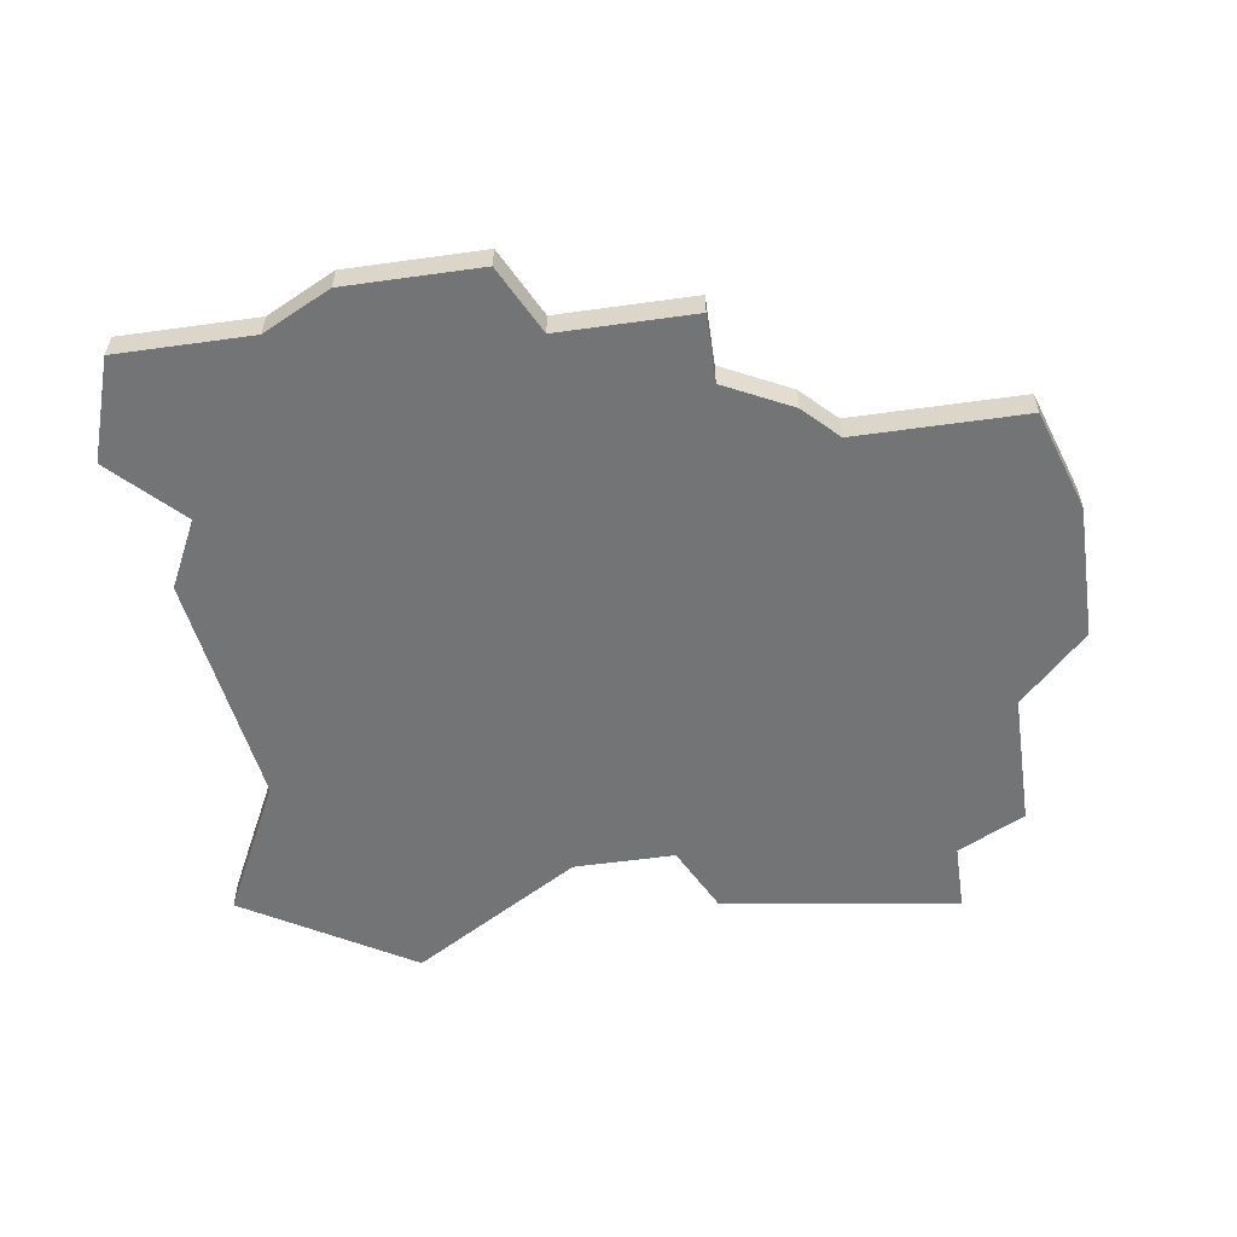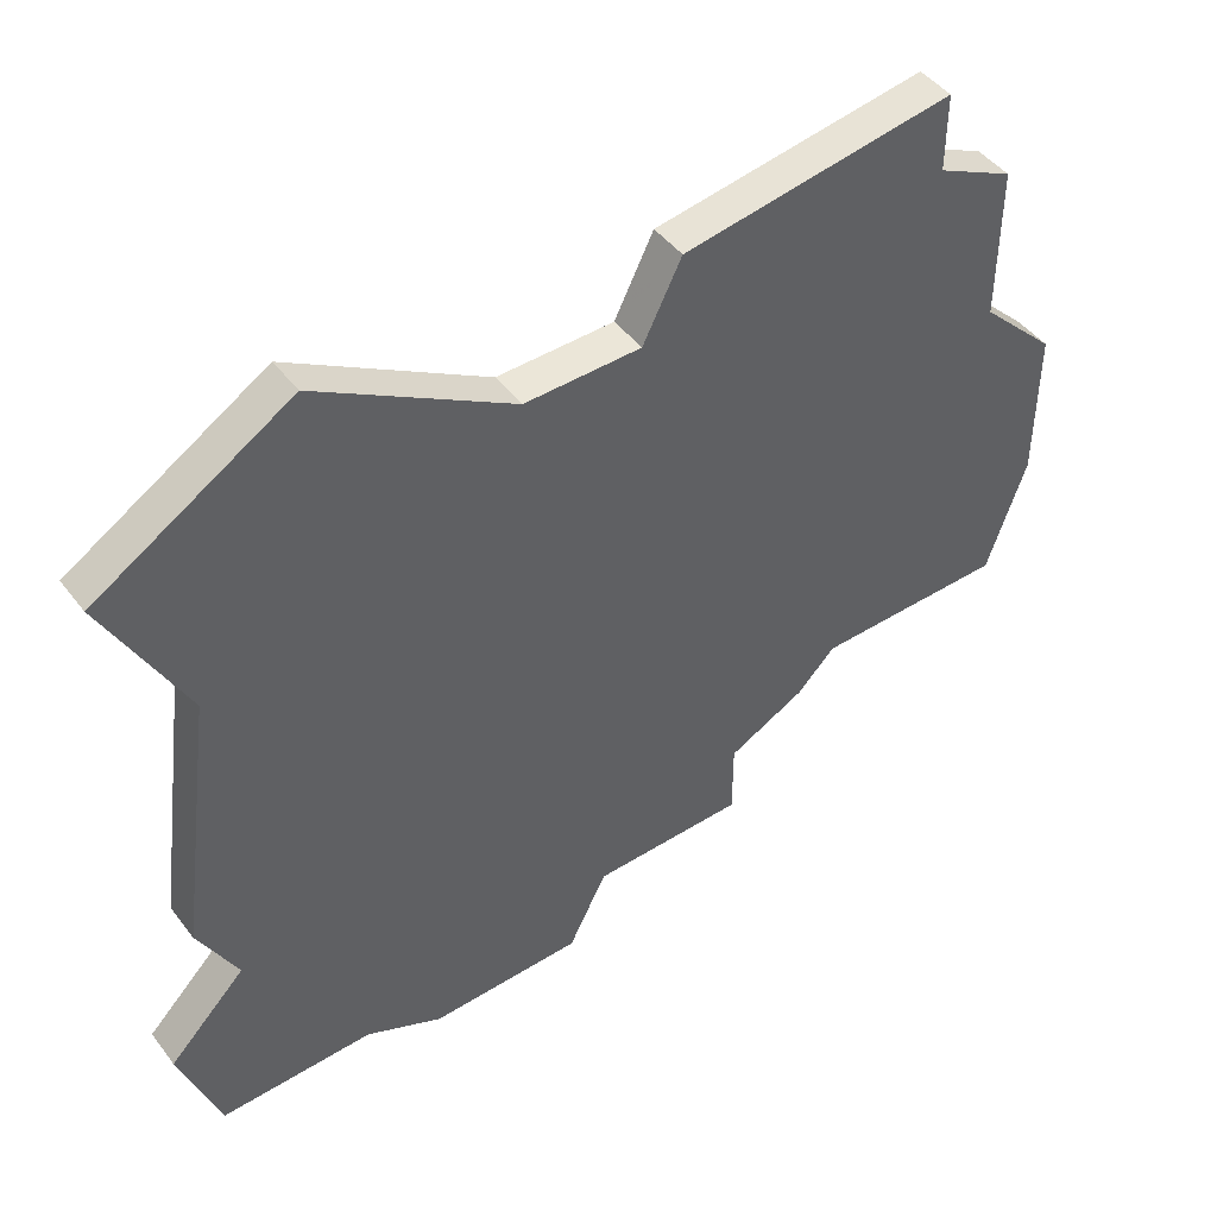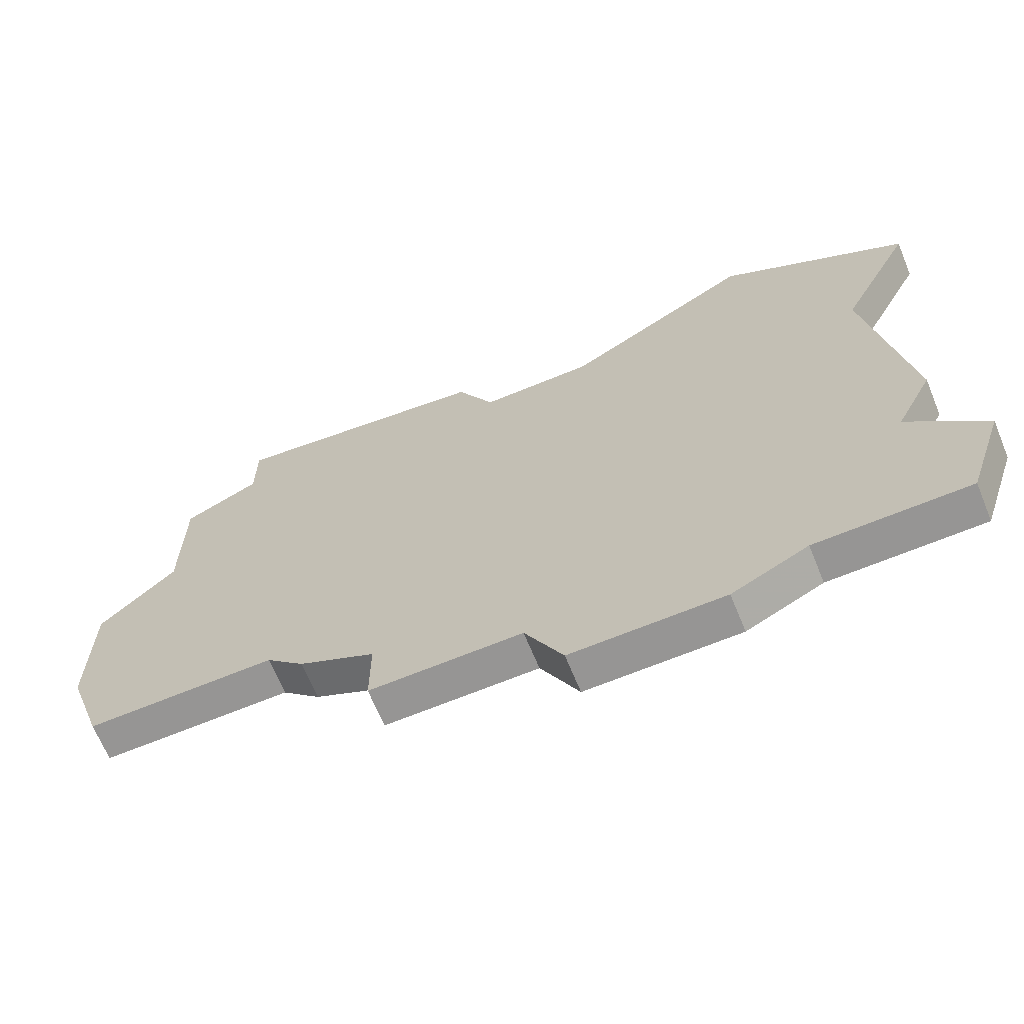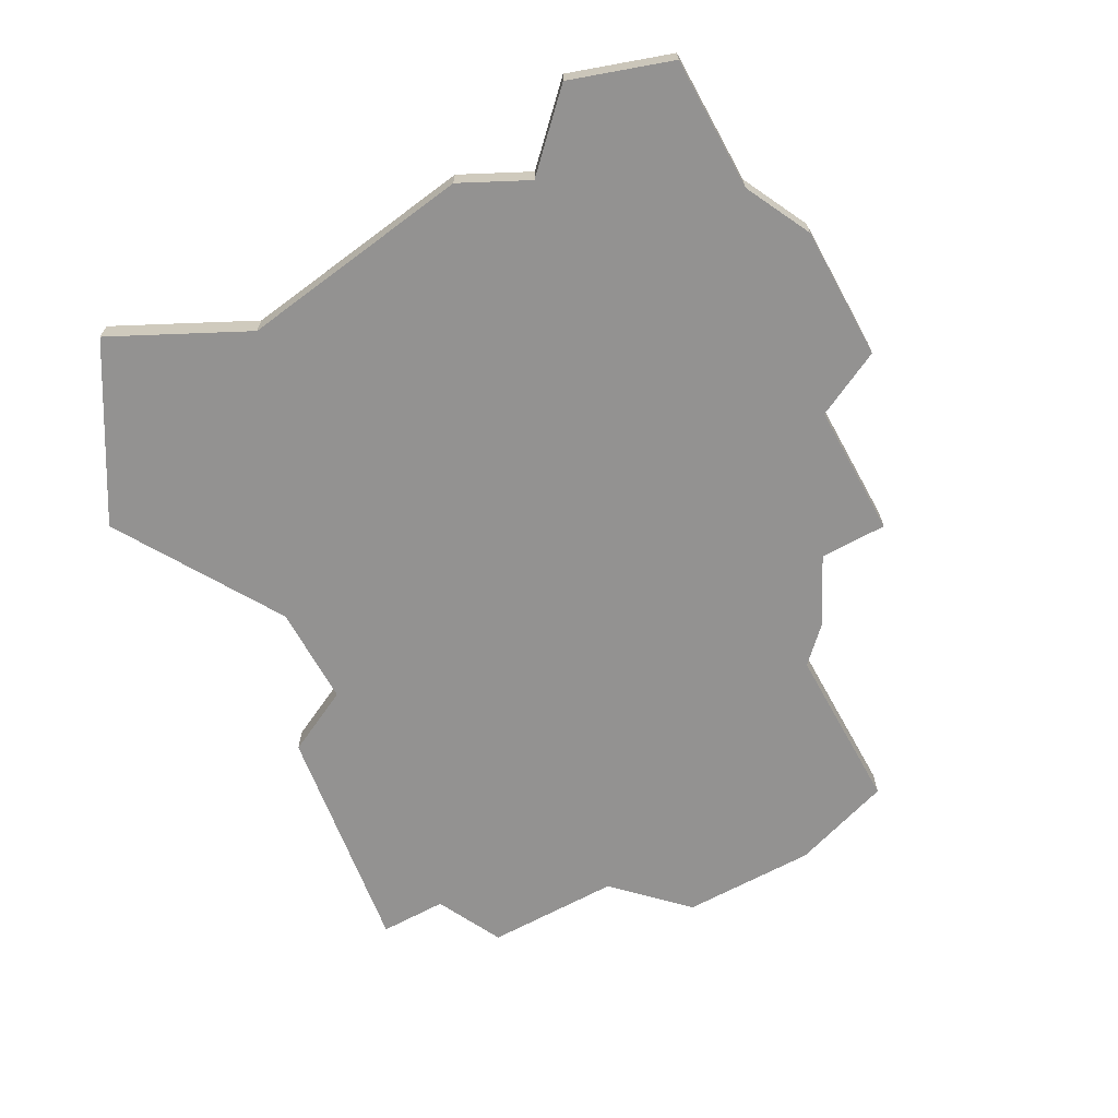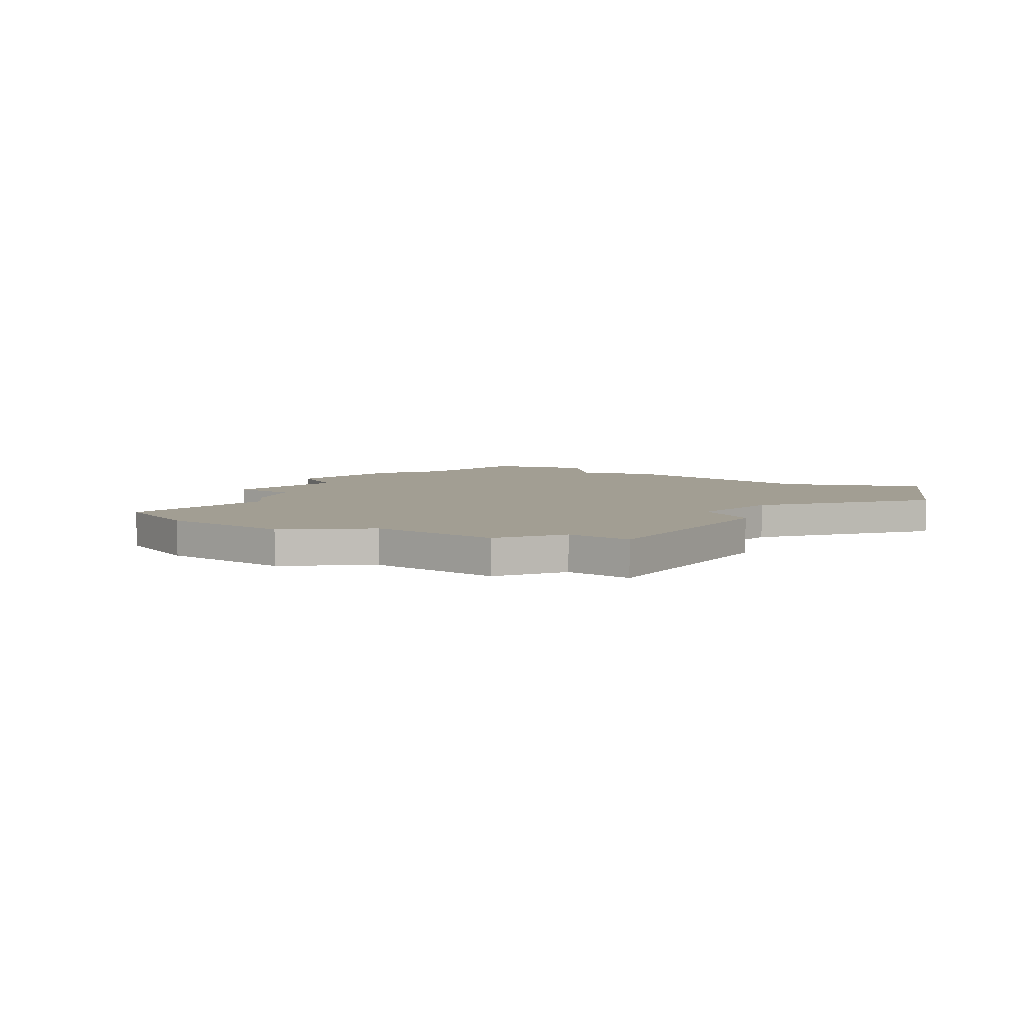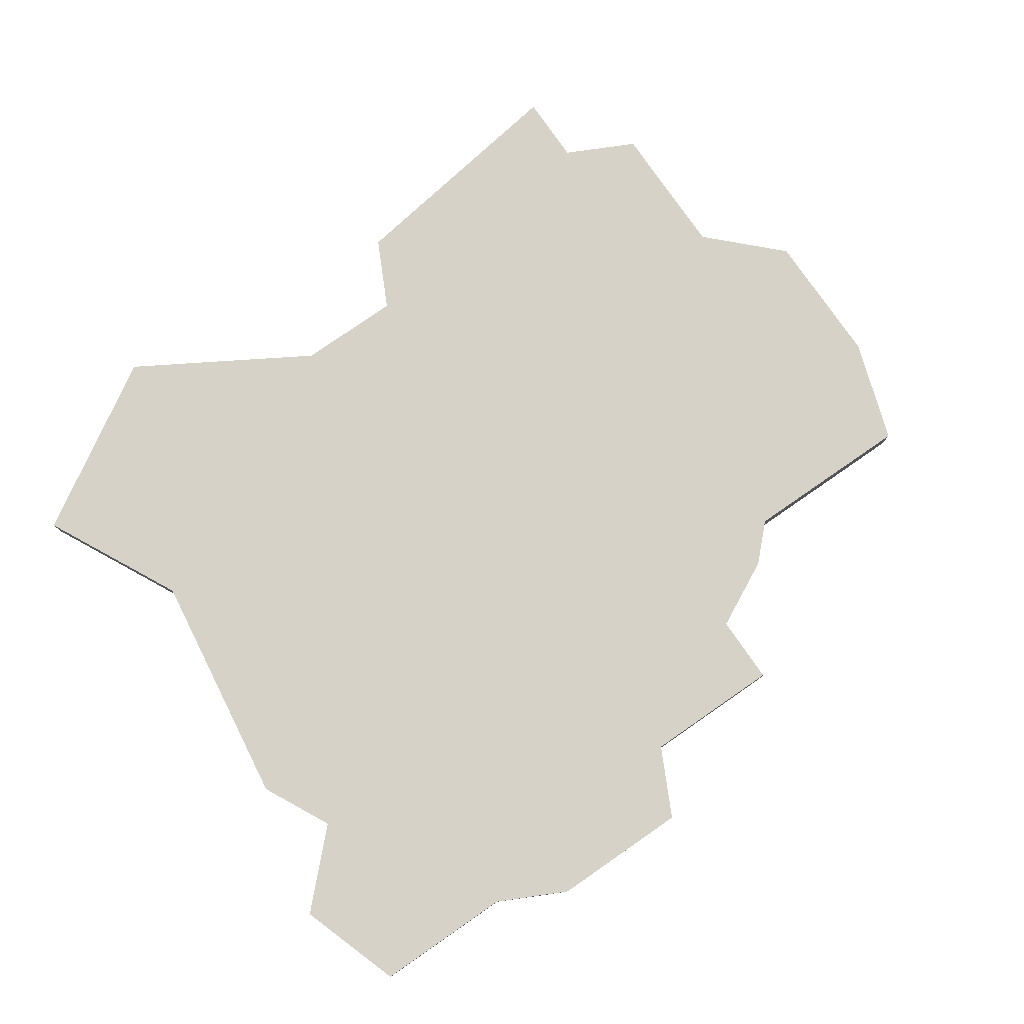
<metadata>
{"format":"obj","ext":"obj","renderer":"f3d","projection":"perspective","resolution":1024,"background":"white","views":[{"elev":-56.2,"azim":8.3,"up":"+Z"},{"elev":46.6,"azim":-35.4,"up":"+Y"},{"elev":-67.5,"azim":-157.6,"up":"+Y"},{"elev":-66.4,"azim":-61.2,"up":"+Z"},{"elev":5.1,"azim":129.7,"up":"+Z"},{"elev":78.5,"azim":-34.7,"up":"+Z"}]}
</metadata>
<code>
v 4466 -1187 0
v 4461 -1190 0
v 4463 -1194 0
v 4462 -1201 0
v 4463 -1203 0
v 4461 -1205 0
v 4462 -1208 0
v 4466 -1208 0
v 4468 -1209 0
v 4472 -1209 0
v 4473 -1207 0
v 4477 -1207 0
v 4477 -1205 0
v 4479 -1204 0
v 4480 -1203 0
v 4485 -1203 0
v 4486 -1200 0
v 4486 -1196 0
v 4484 -1194 0
v 4484 -1190 0
v 4482 -1189 0
v 4482 -1187 0
v 4475 -1188 0
v 4474 -1190 0
v 4471 -1190 0
v 4466 -1187 1
v 4461 -1190 1
v 4463 -1194 1
v 4462 -1201 1
v 4463 -1203 1
v 4461 -1205 1
v 4462 -1208 1
v 4466 -1208 1
v 4468 -1209 1
v 4472 -1209 1
v 4473 -1207 1
v 4477 -1207 1
v 4477 -1205 1
v 4479 -1204 1
v 4480 -1203 1
v 4485 -1203 1
v 4486 -1200 1
v 4486 -1196 1
v 4484 -1194 1
v 4484 -1190 1
v 4482 -1189 1
v 4482 -1187 1
v 4475 -1188 1
v 4474 -1190 1
v 4471 -1190 1
f 2 1 25
f 5 4 3
f 7 6 5
f 10 9 8
f 13 12 11
f 15 14 13
f 17 16 15
f 19 18 17
f 21 20 19
f 23 22 21
f 3 2 25
f 8 7 5
f 11 10 8
f 15 13 11
f 19 17 15
f 23 21 19
f 3 25 24
f 8 5 3
f 15 11 8
f 23 19 15
f 8 3 24
f 23 15 8
f 8 24 23
f 50 26 27
f 28 29 30
f 30 31 32
f 33 34 35
f 36 37 38
f 38 39 40
f 40 41 42
f 42 43 44
f 44 45 46
f 46 47 48
f 50 27 28
f 30 32 33
f 33 35 36
f 36 38 40
f 40 42 44
f 44 46 48
f 49 50 28
f 28 30 33
f 33 36 40
f 40 44 48
f 49 28 33
f 33 40 48
f 48 49 33
f 27 26 2
f 2 26 1
f 28 27 3
f 3 27 2
f 29 28 4
f 4 28 3
f 30 29 5
f 5 29 4
f 31 30 6
f 6 30 5
f 32 31 7
f 7 31 6
f 33 32 8
f 8 32 7
f 34 33 9
f 9 33 8
f 35 34 10
f 10 34 9
f 36 35 11
f 11 35 10
f 37 36 12
f 12 36 11
f 38 37 13
f 13 37 12
f 39 38 14
f 14 38 13
f 40 39 15
f 15 39 14
f 41 40 16
f 16 40 15
f 42 41 17
f 17 41 16
f 43 42 18
f 18 42 17
f 44 43 19
f 19 43 18
f 45 44 20
f 20 44 19
f 46 45 21
f 21 45 20
f 47 46 22
f 22 46 21
f 48 47 23
f 23 47 22
f 49 48 24
f 24 48 23
f 26 50 1
f 1 50 25
f 50 49 25
f 25 49 24

</code>
